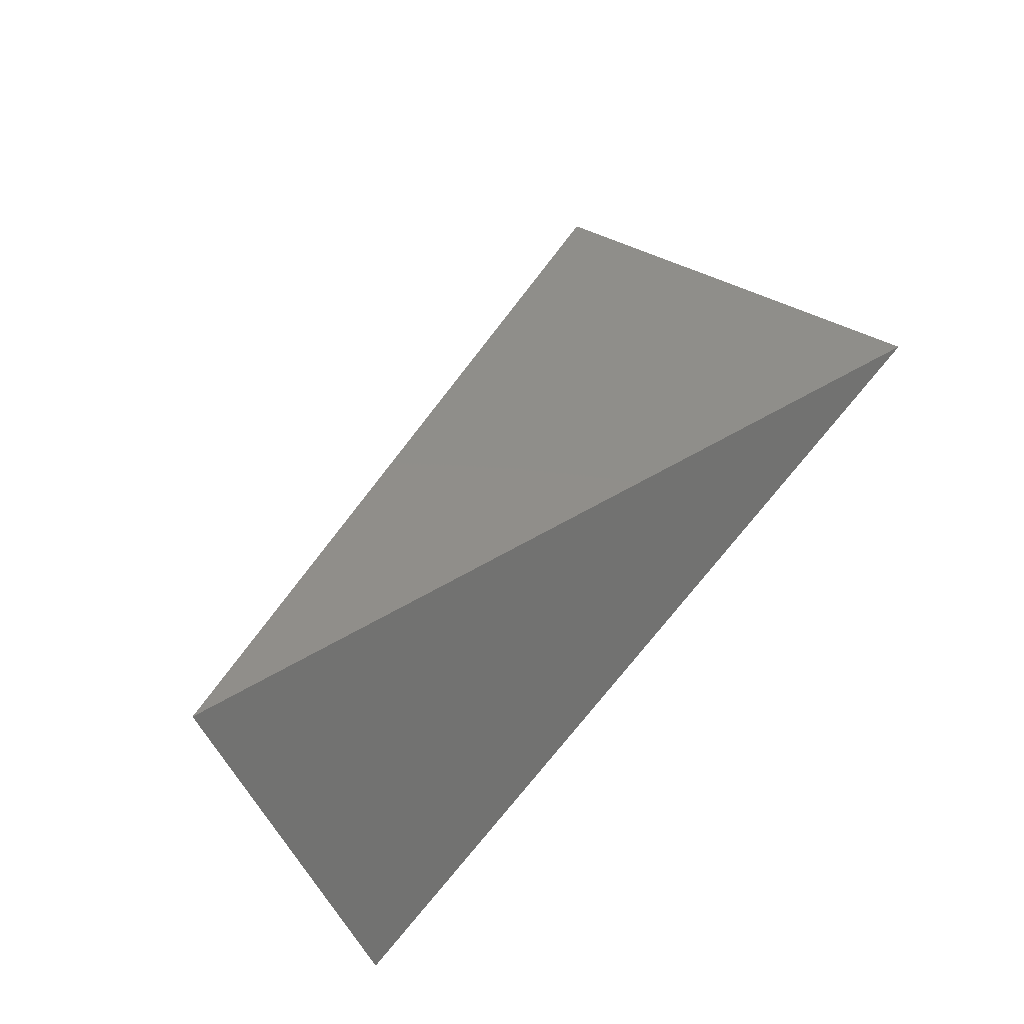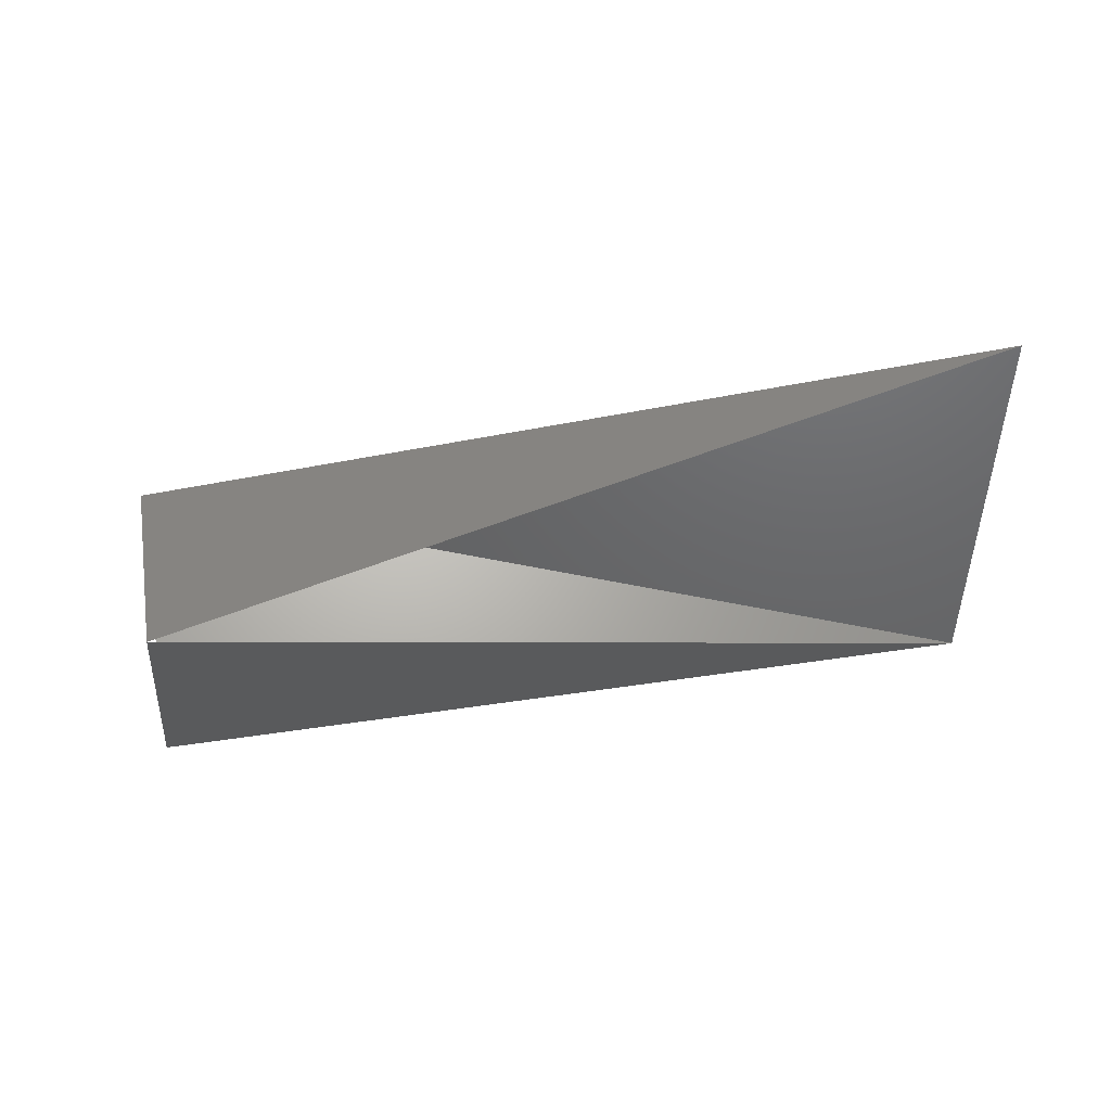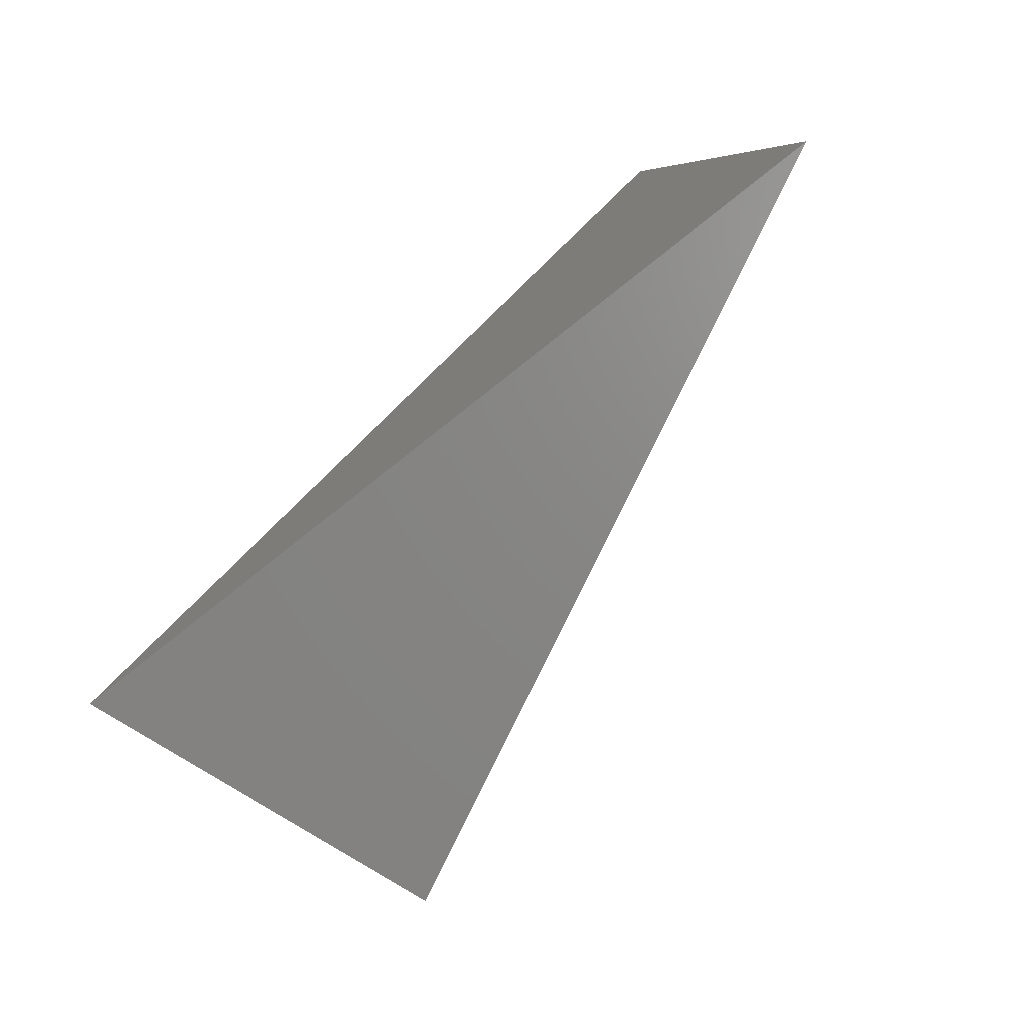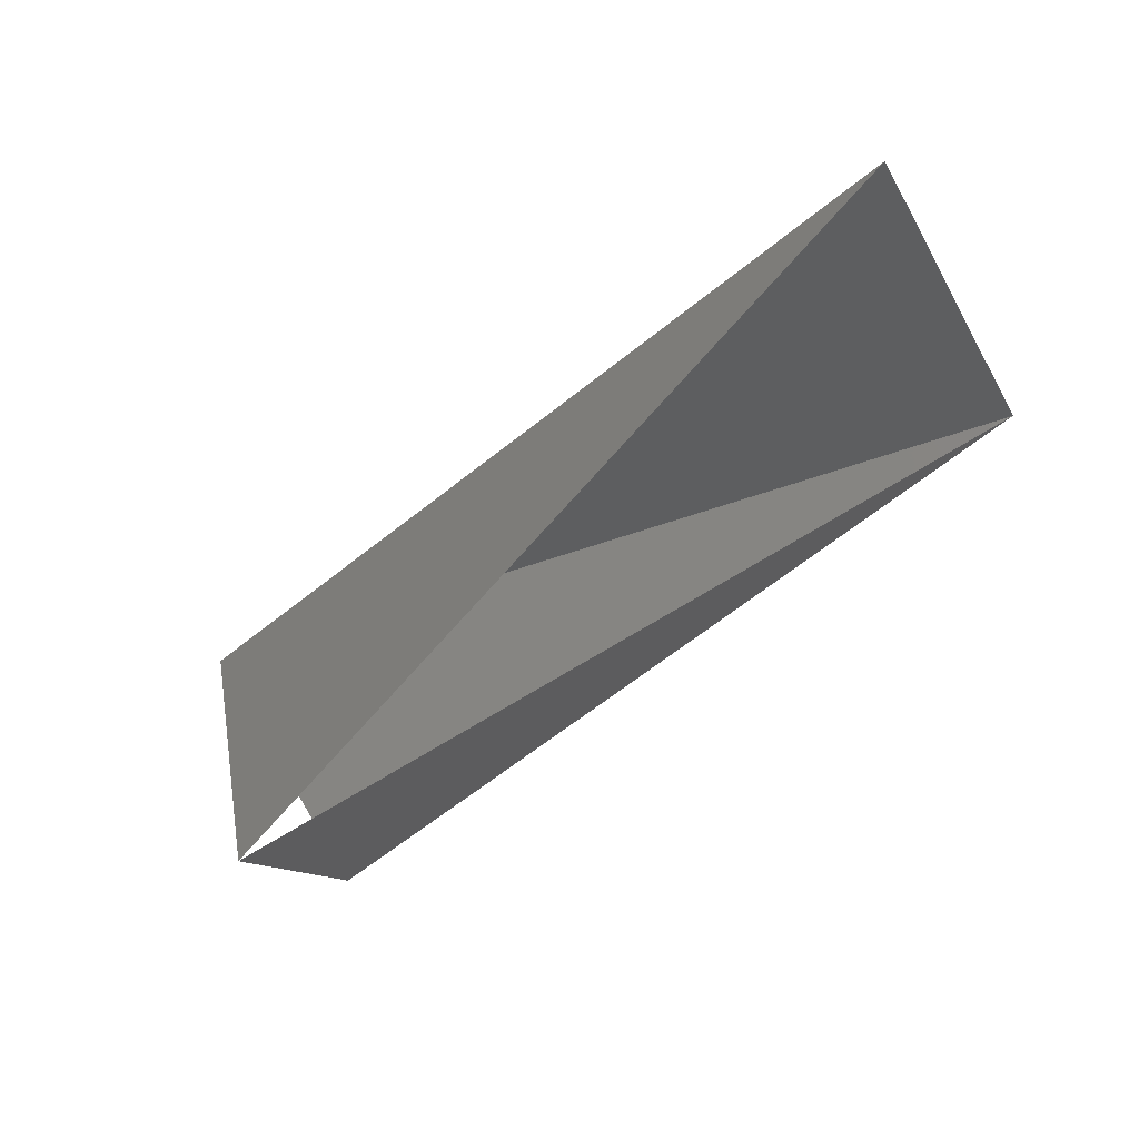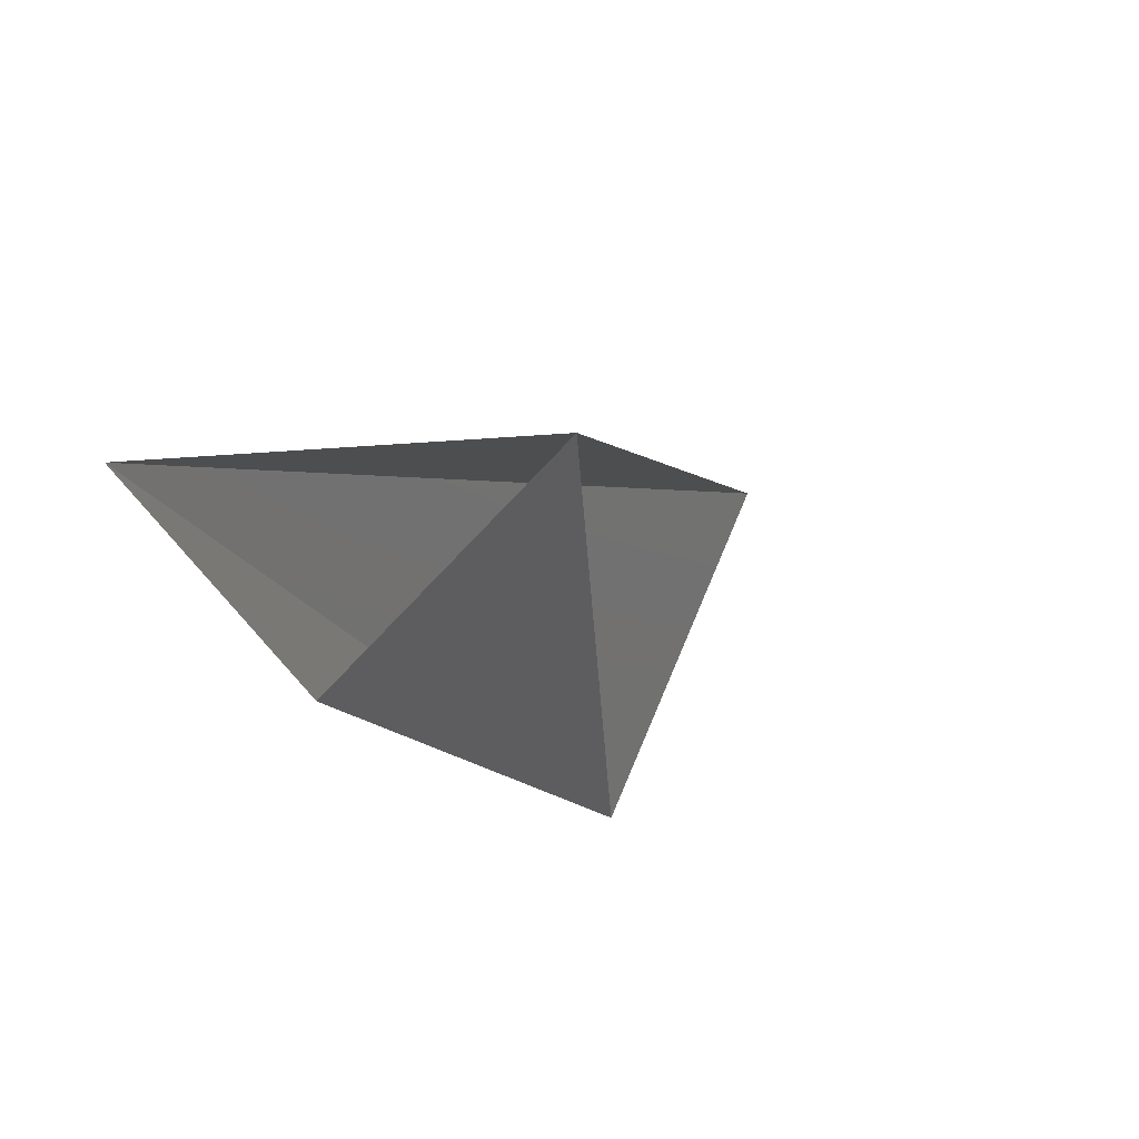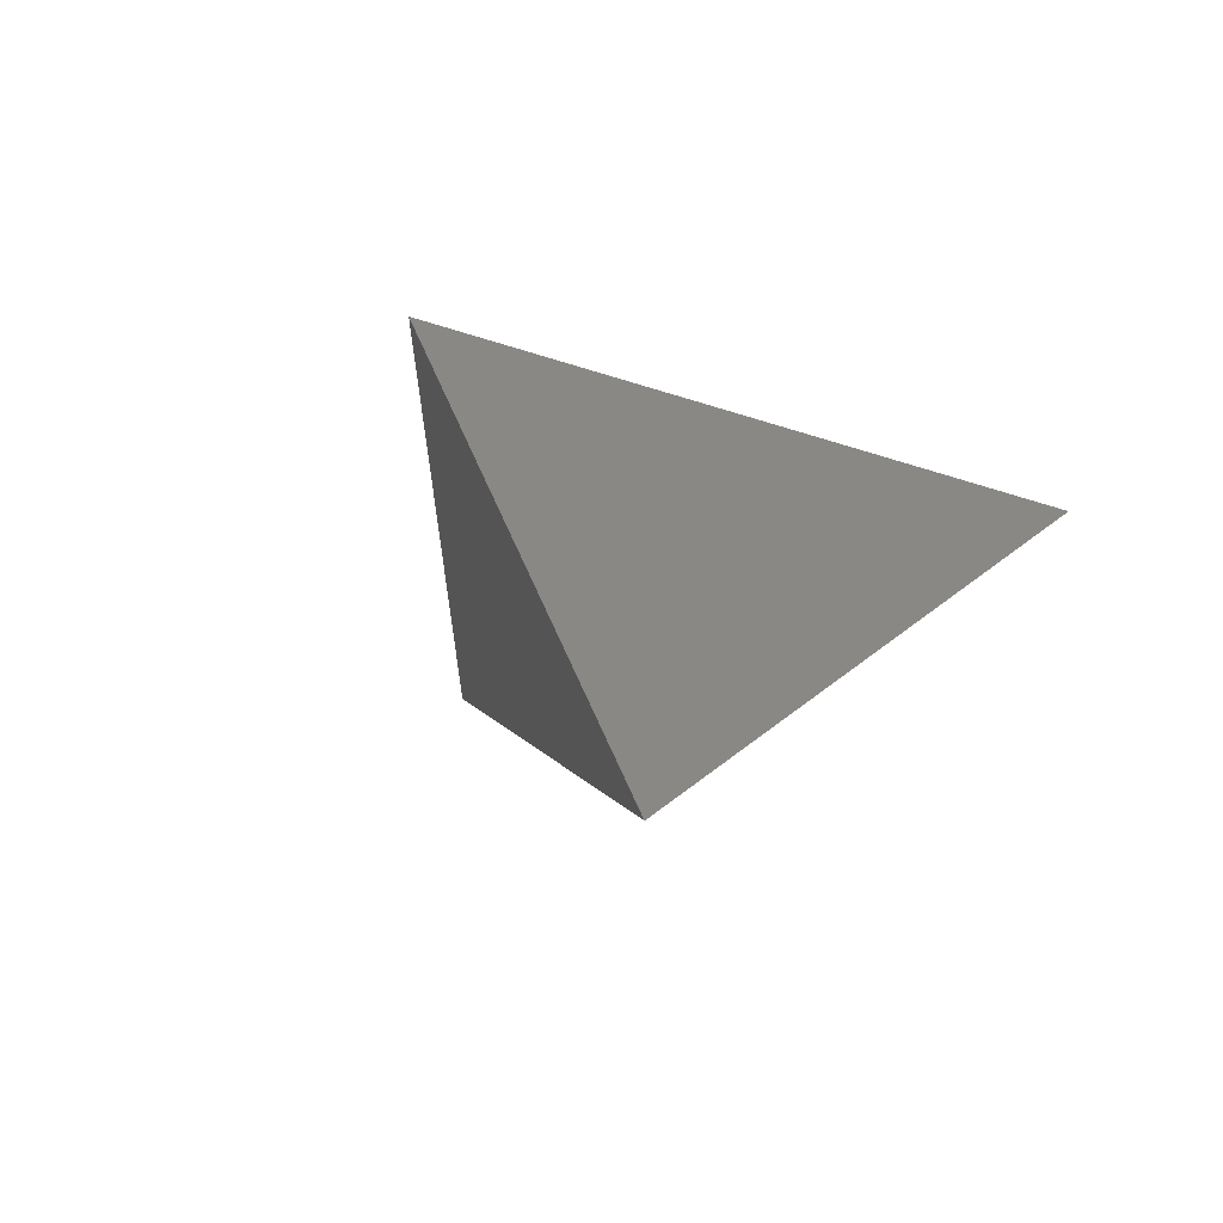
<metadata>
{"format":"stl","ext":"stl","renderer":"f3d","projection":"perspective","resolution":1024,"background":"white","views":[{"elev":57.9,"azim":129.2,"up":"+Z"},{"elev":18.3,"azim":-0.2,"up":"+Z"},{"elev":79.9,"azim":-49.0,"up":"+Z"},{"elev":-61.2,"azim":30.6,"up":"+Y"},{"elev":-16.7,"azim":-62.2,"up":"+Z"},{"elev":17.2,"azim":62.0,"up":"+Y"}]}
</metadata>
<code>
# stl→obj: 5 verts, 4 faces
v 1.793e+07 6.671e+06 2.478e+08
v 6.309e+06 6.608e+07 2.504e+08
v 1.387e+08 3.637e+07 2.814e+08
v 1.367e+08 6.22e+07 2.265e+08
v 1.341e+07 3.831e+07 2.187e+08
f 1 2 3
f 2 3 4
f 2 5 4
f 4 5 1

</code>
